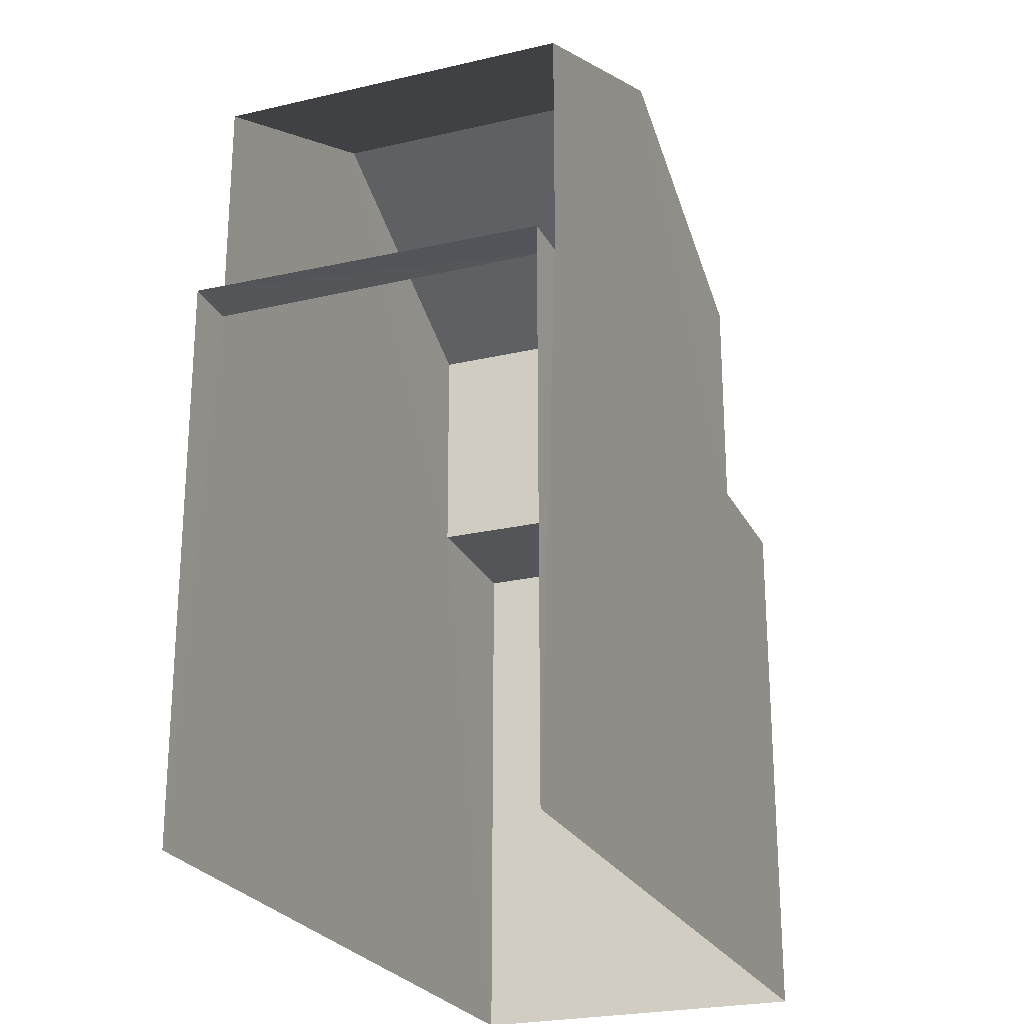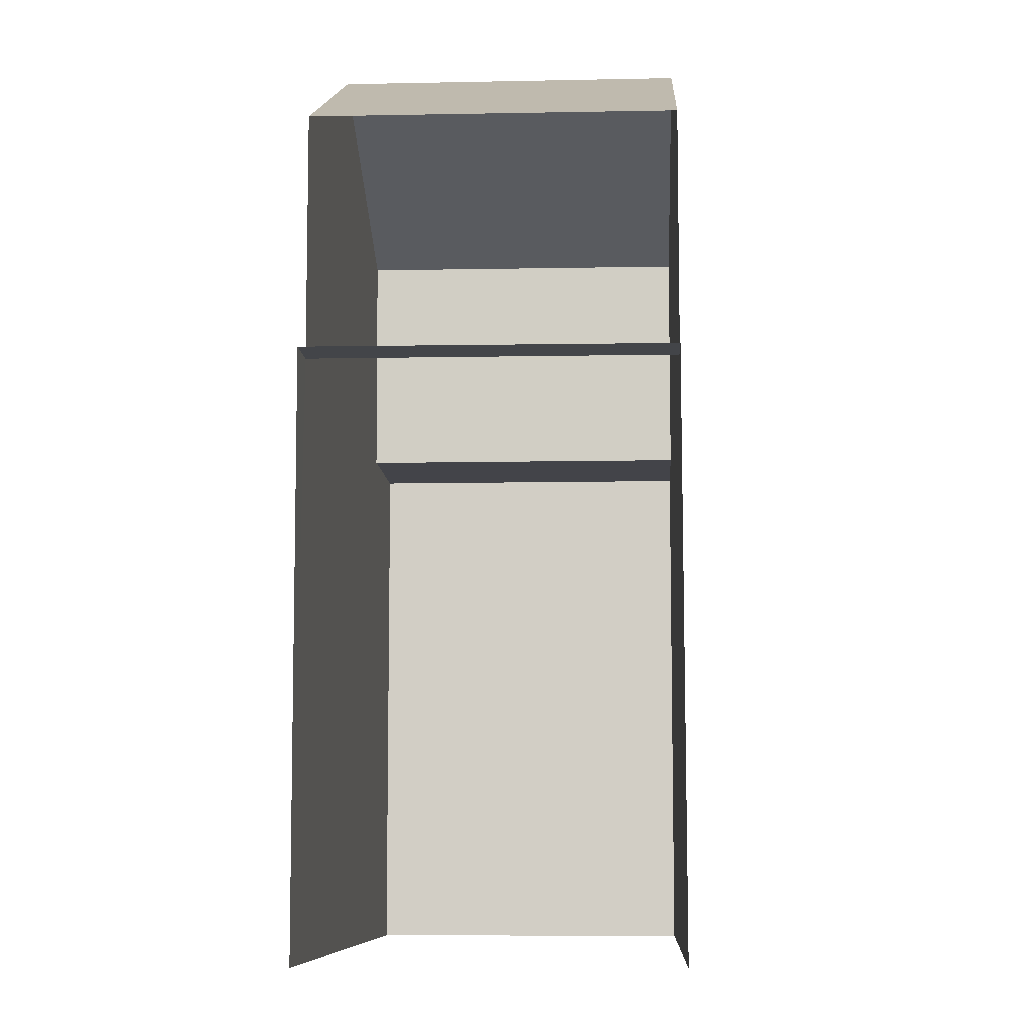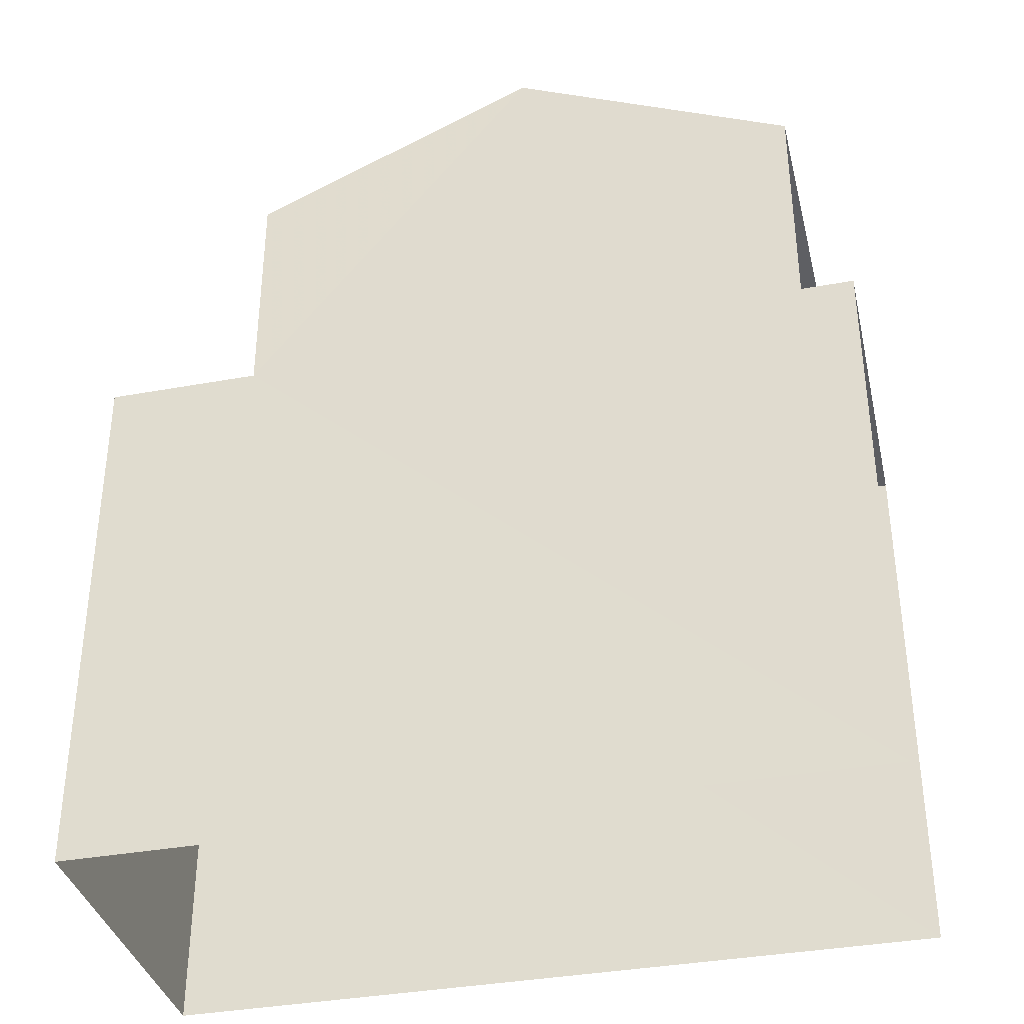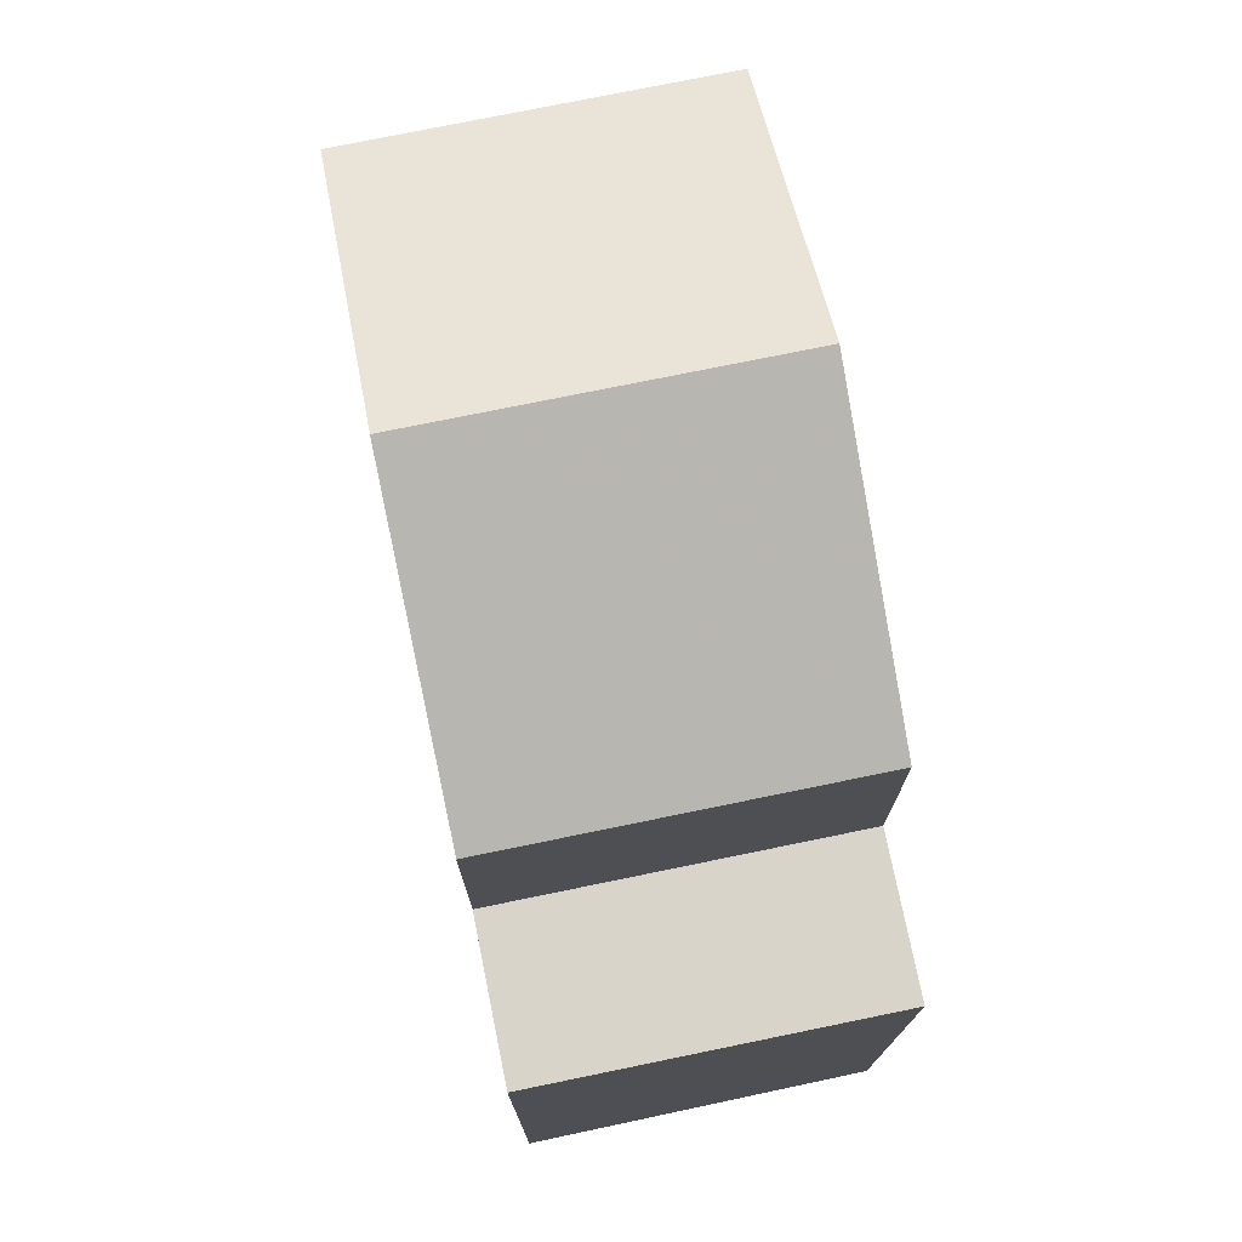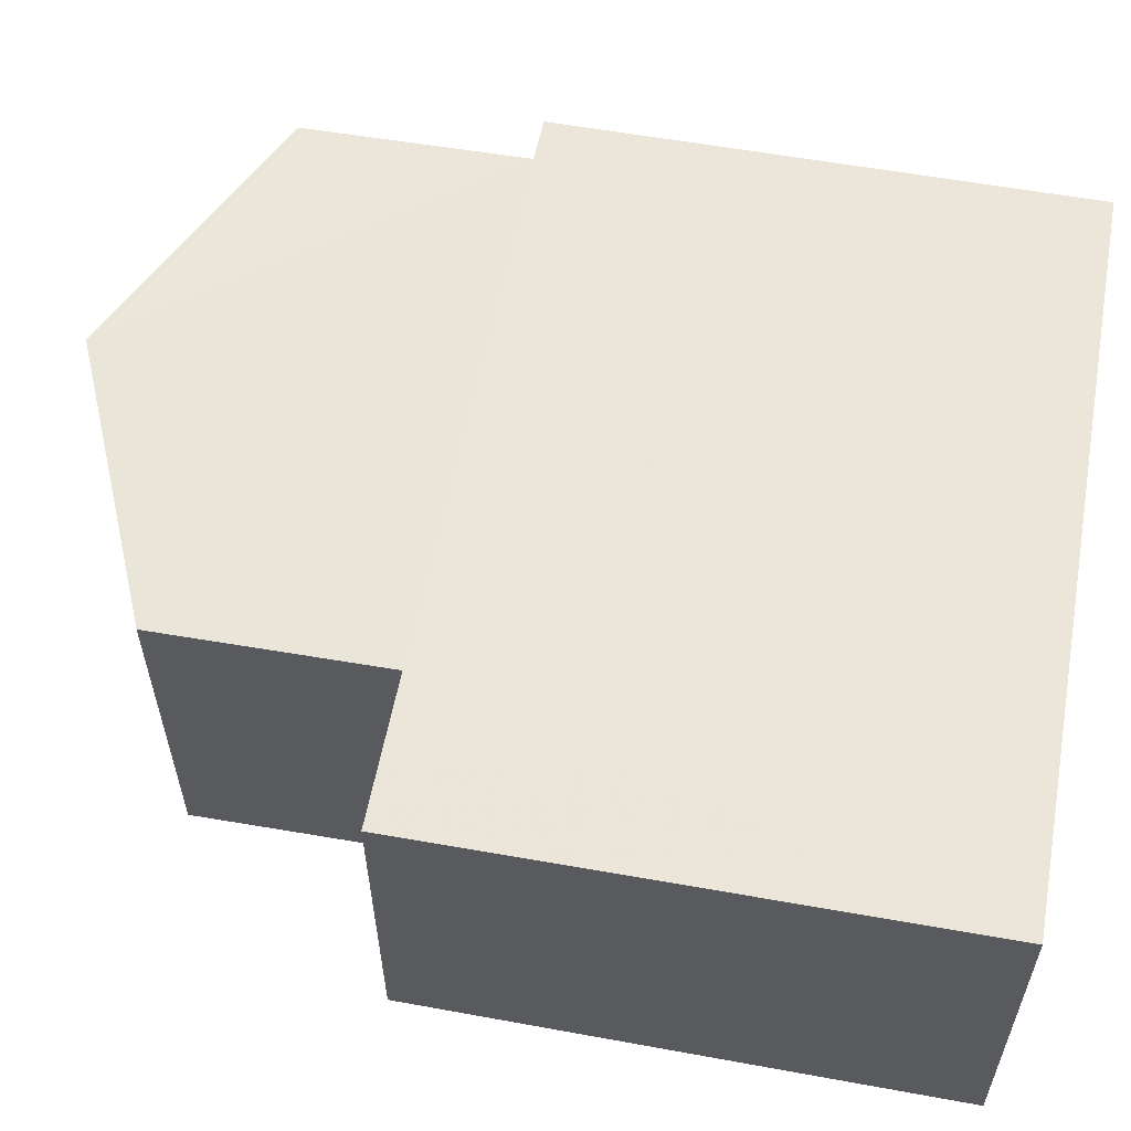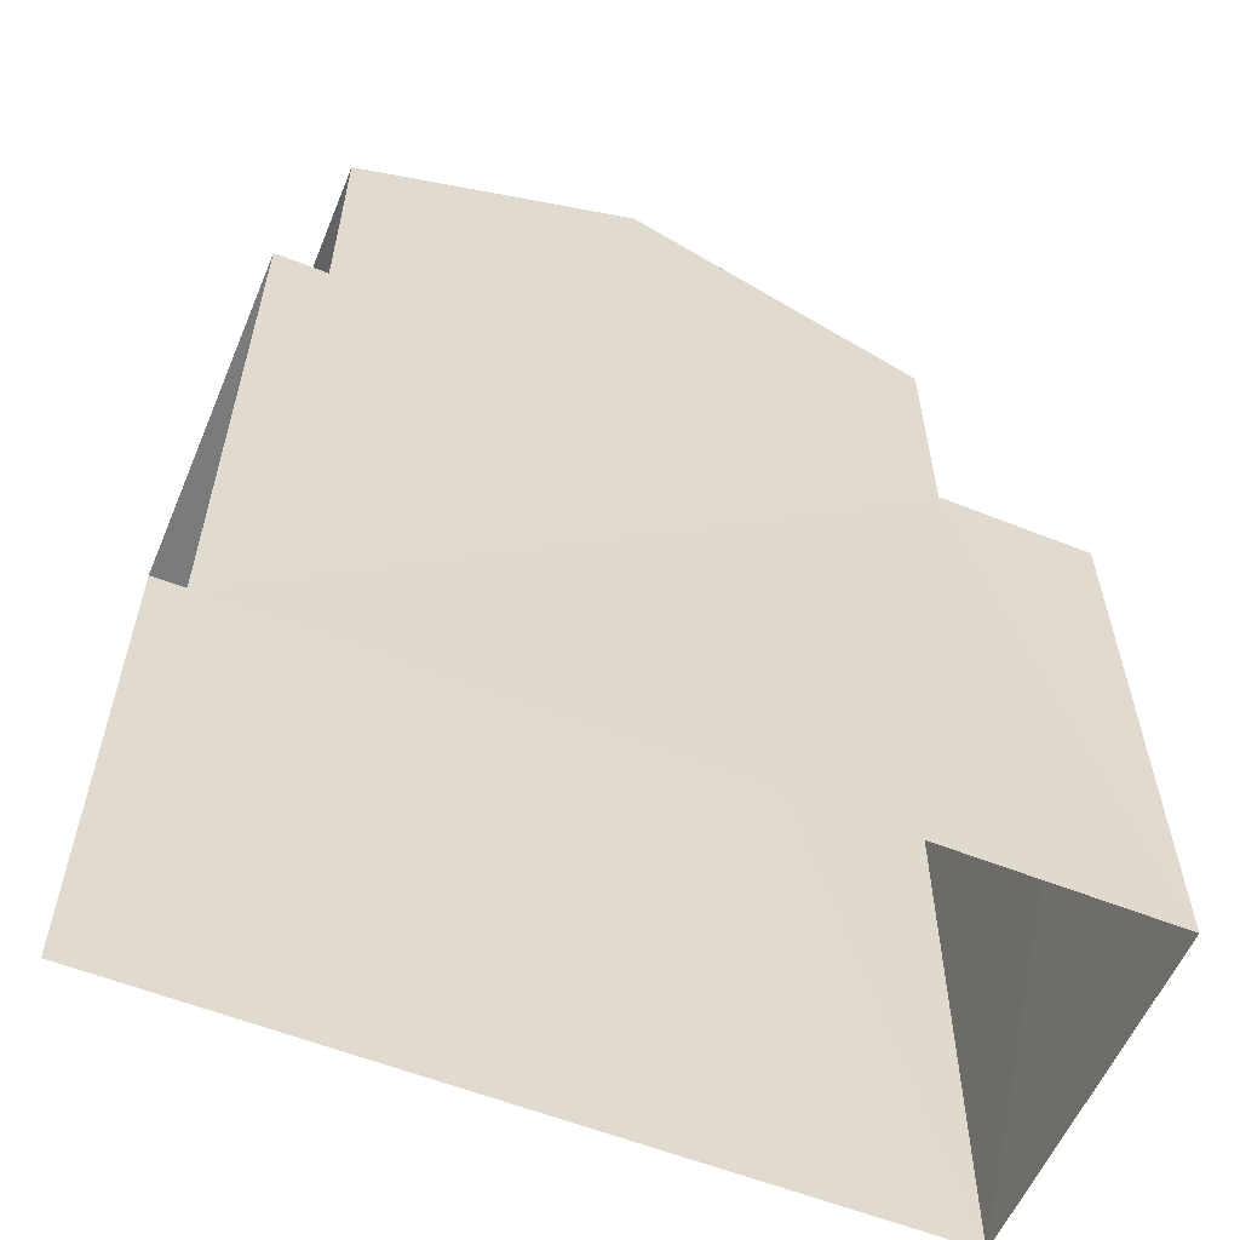
<metadata>
{"format":"obj","ext":"obj","renderer":"f3d","projection":"perspective","resolution":1024,"background":"white","views":[{"elev":-24.3,"azim":-70.4,"up":"+Z"},{"elev":-8.4,"azim":-88.1,"up":"+Z"},{"elev":-36.6,"azim":-167.8,"up":"+Z"},{"elev":75.2,"azim":77.2,"up":"+Z"},{"elev":56.3,"azim":100.7,"up":"+Y"},{"elev":-58.2,"azim":-23.6,"up":"+Z"}]}
</metadata>
<code>
v -3.735e+05 -1.054e+05 21.84
v -3.735e+05 -1.054e+05 21.84
v -3.735e+05 -1.054e+05 21.84
v -3.735e+05 -1.054e+05 21.84
v -3.735e+05 -1.054e+05 28.5
v -3.735e+05 -1.054e+05 28.5
v -3.735e+05 -1.054e+05 28.5
v -3.735e+05 -1.054e+05 28.5
v -3.735e+05 -1.054e+05 32.88
v -3.735e+05 -1.054e+05 31.3
v -3.735e+05 -1.054e+05 32.87
v -3.735e+05 -1.054e+05 31.31
v -3.735e+05 -1.054e+05 31.31
v -3.735e+05 -1.054e+05 31.31
v -3.735e+05 -1.054e+05 28.5
v -3.735e+05 -1.054e+05 28.5
v -3.735e+05 -1.054e+05 28.5
v -3.735e+05 -1.054e+05 28.5
f 1 2 3
f 4 1 3
f 8 14 13
f 8 5 14
f 7 3 2
f 7 6 3
f 5 6 7
f 5 8 6
f 9 10 11
f 9 12 10
f 13 14 9
f 11 13 9
f 15 16 17
f 15 18 16
f 1 18 2
f 2 5 7
f 1 16 18
f 14 5 9
f 9 18 12
f 2 18 5
f 5 18 9
f 15 10 12
f 18 15 12
f 16 1 4
f 17 16 4
f 4 3 15
f 4 15 17
f 3 6 8
f 10 15 11
f 11 8 13
f 3 8 15
f 15 8 11

</code>
